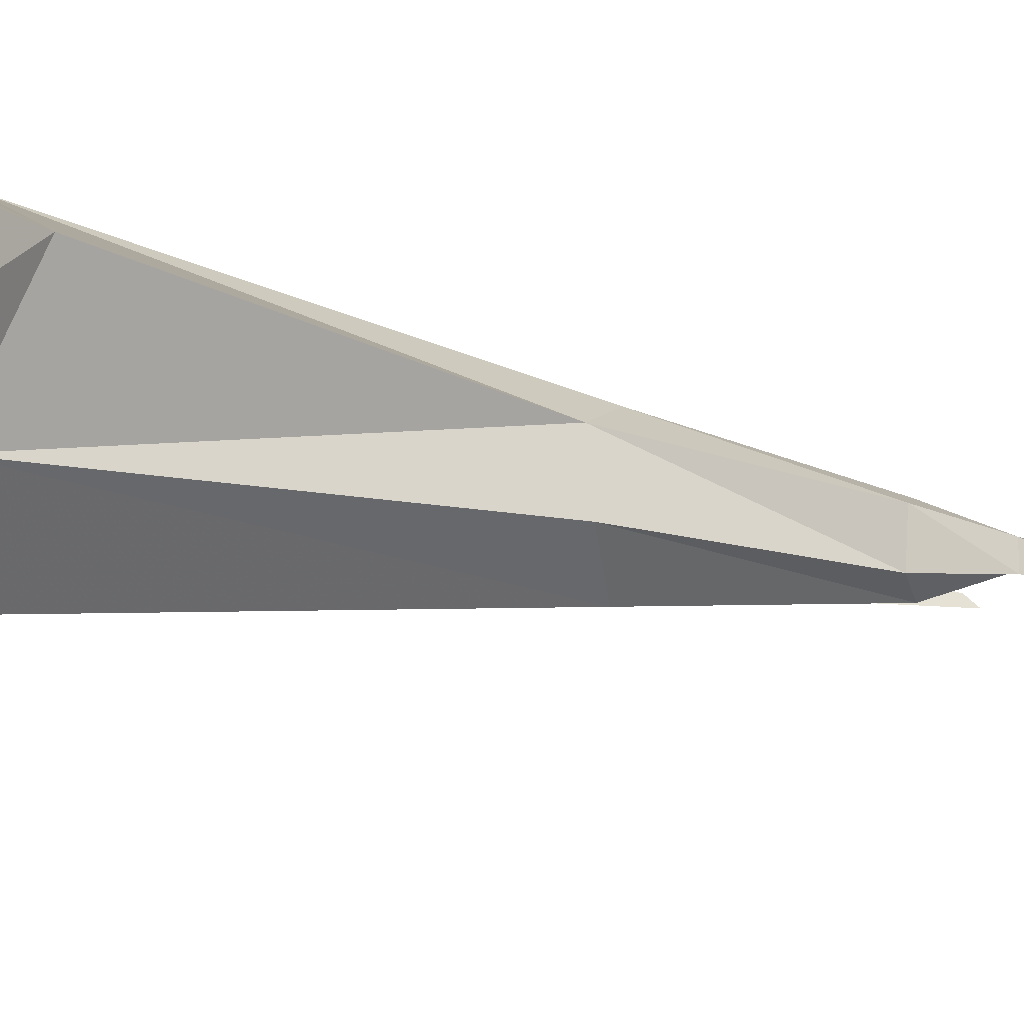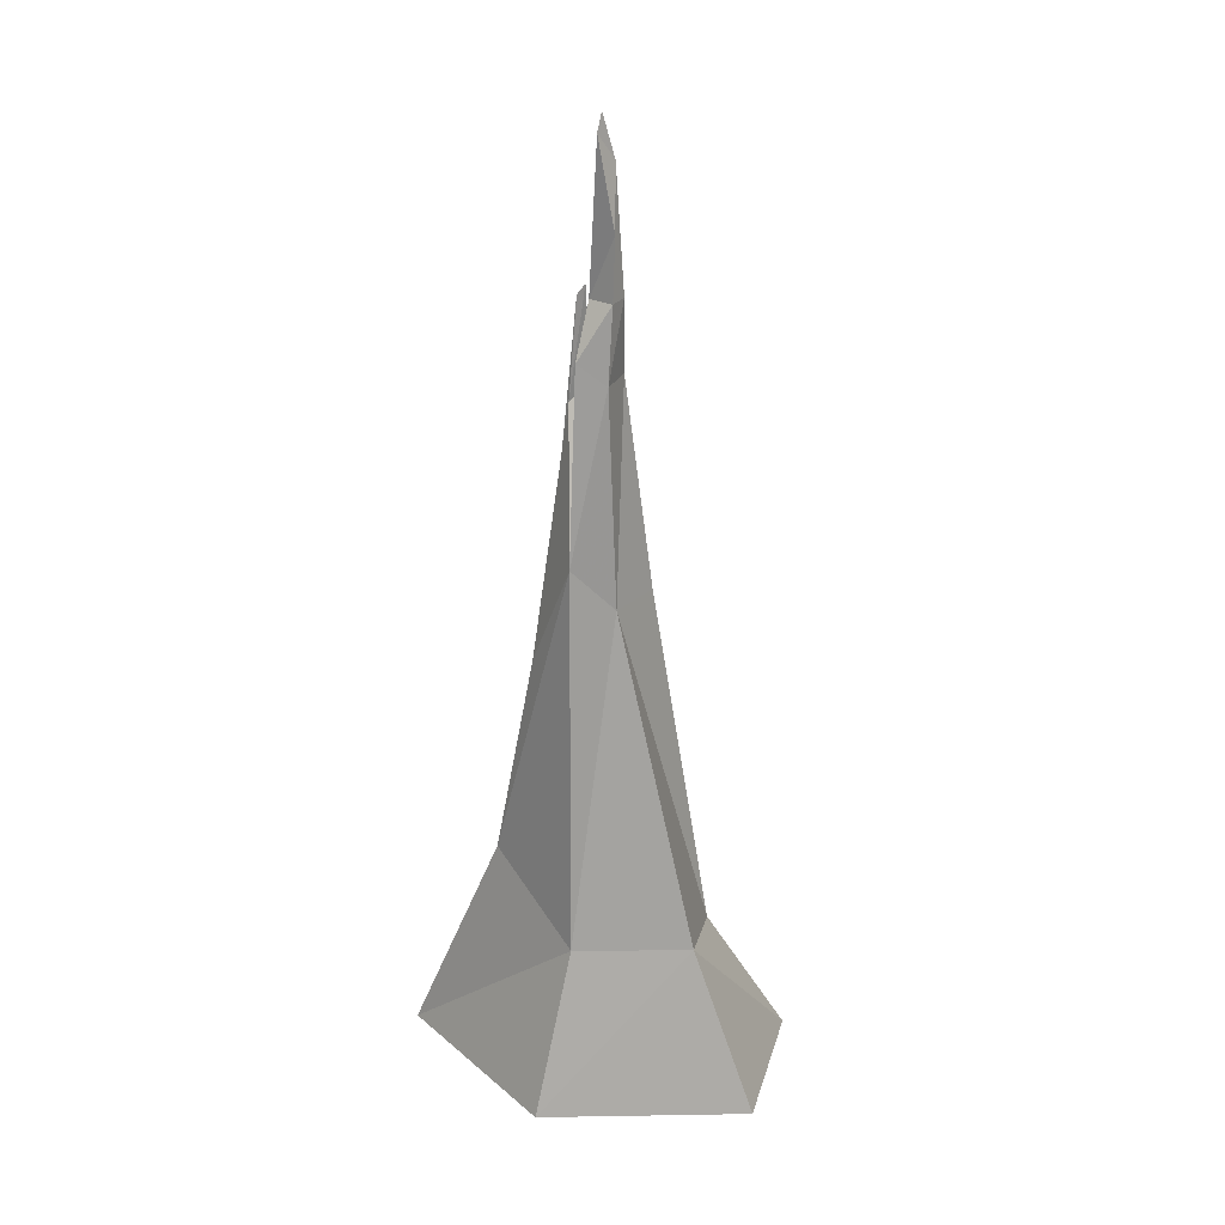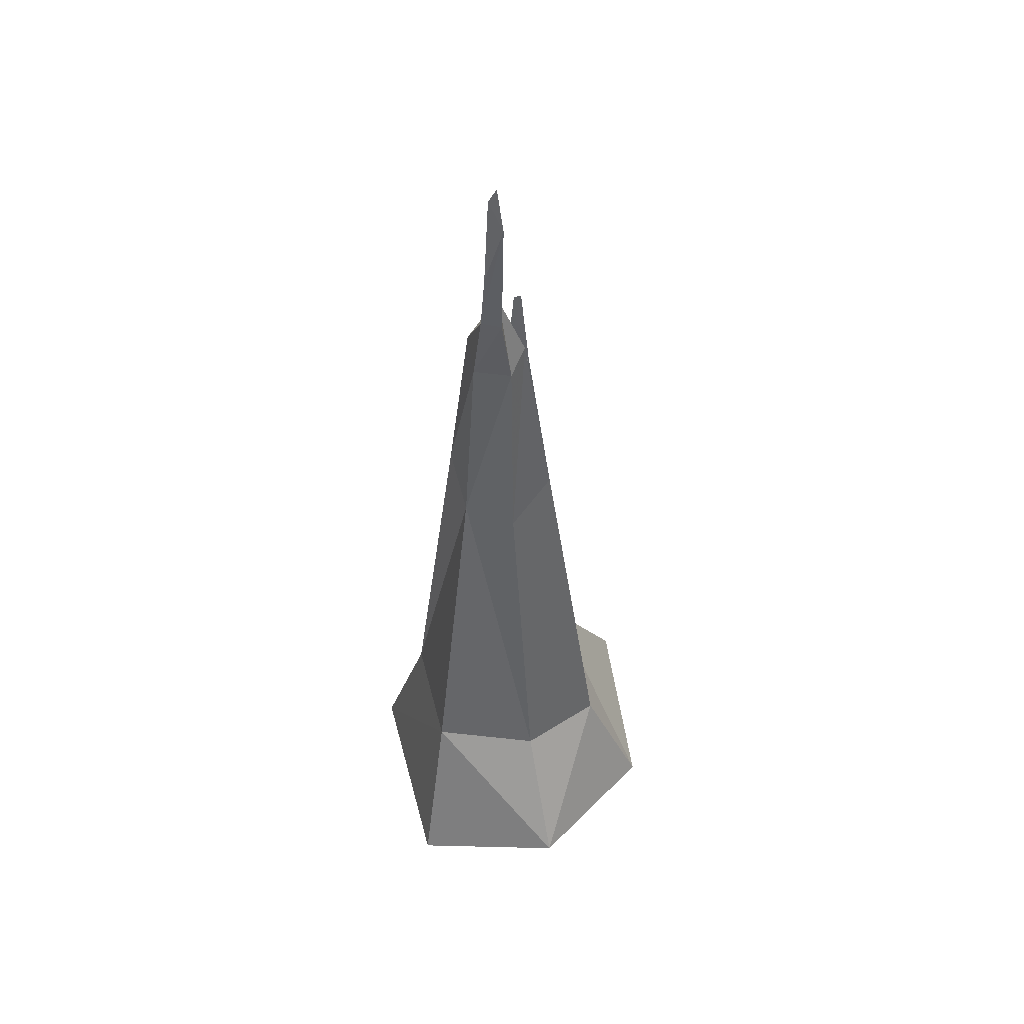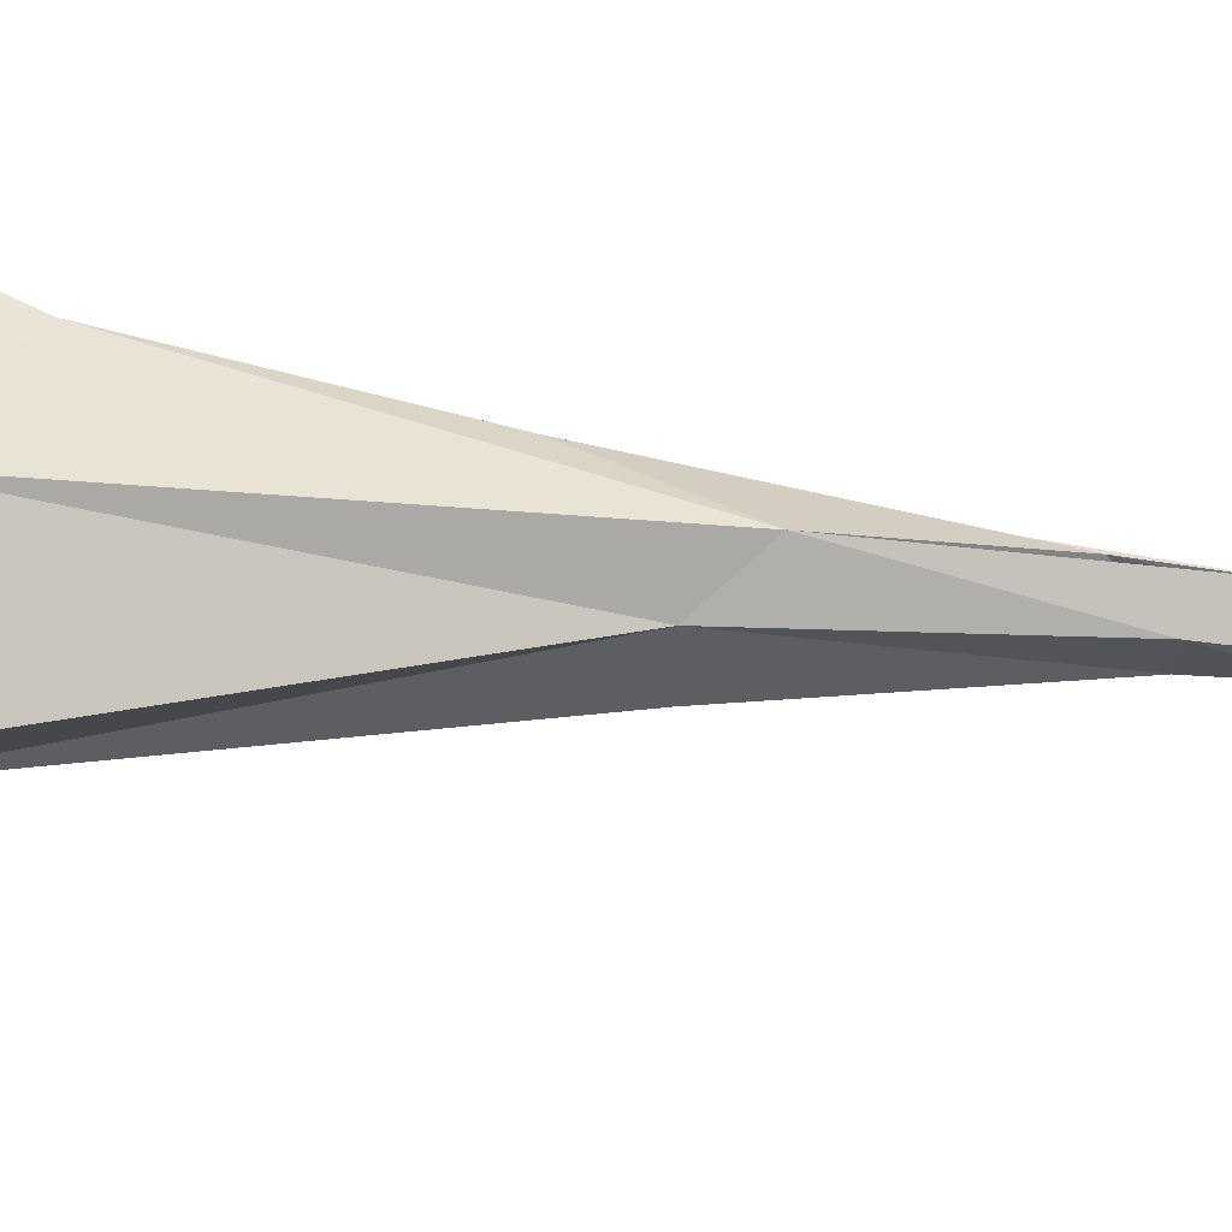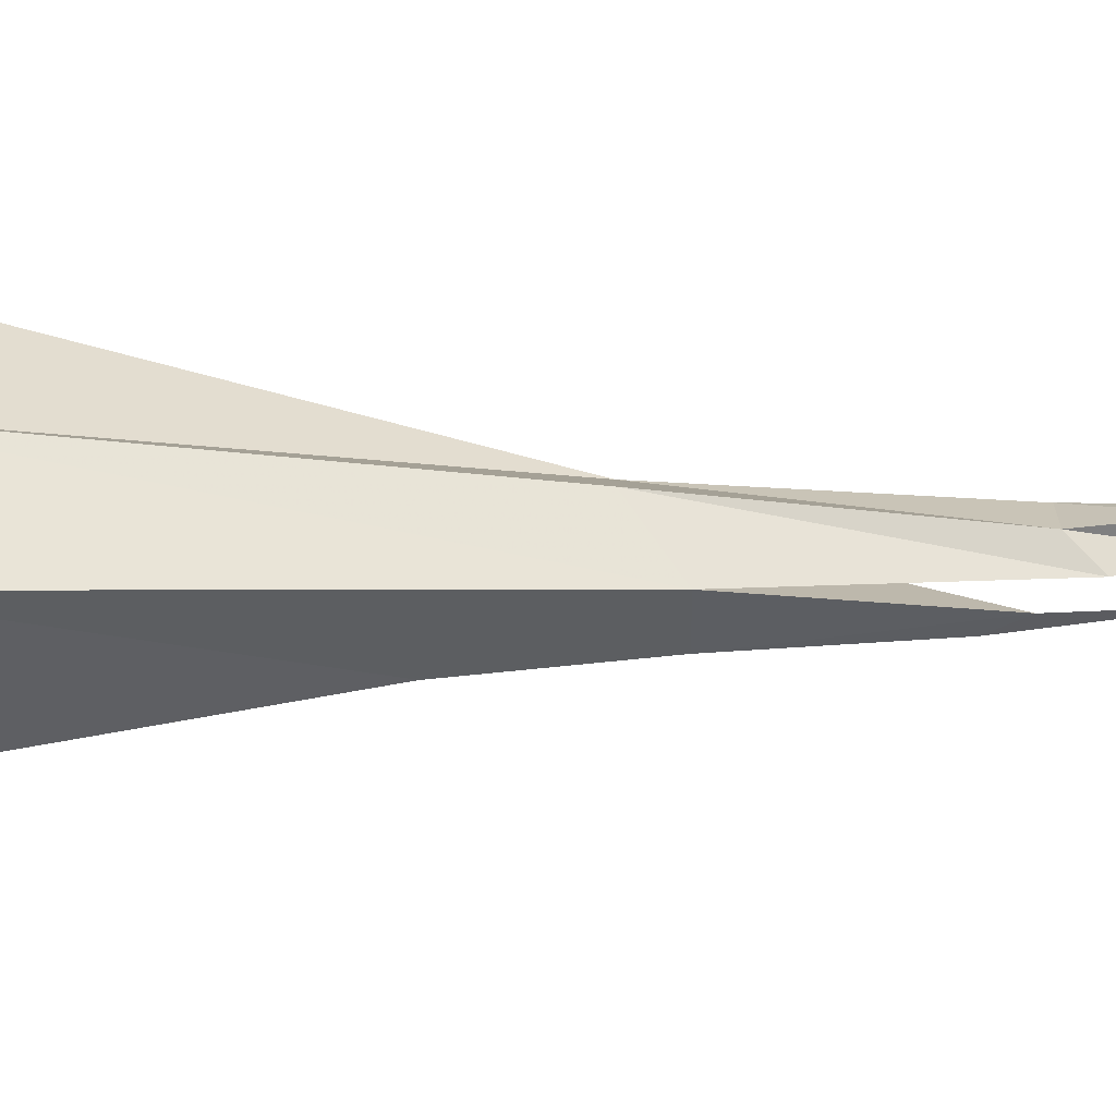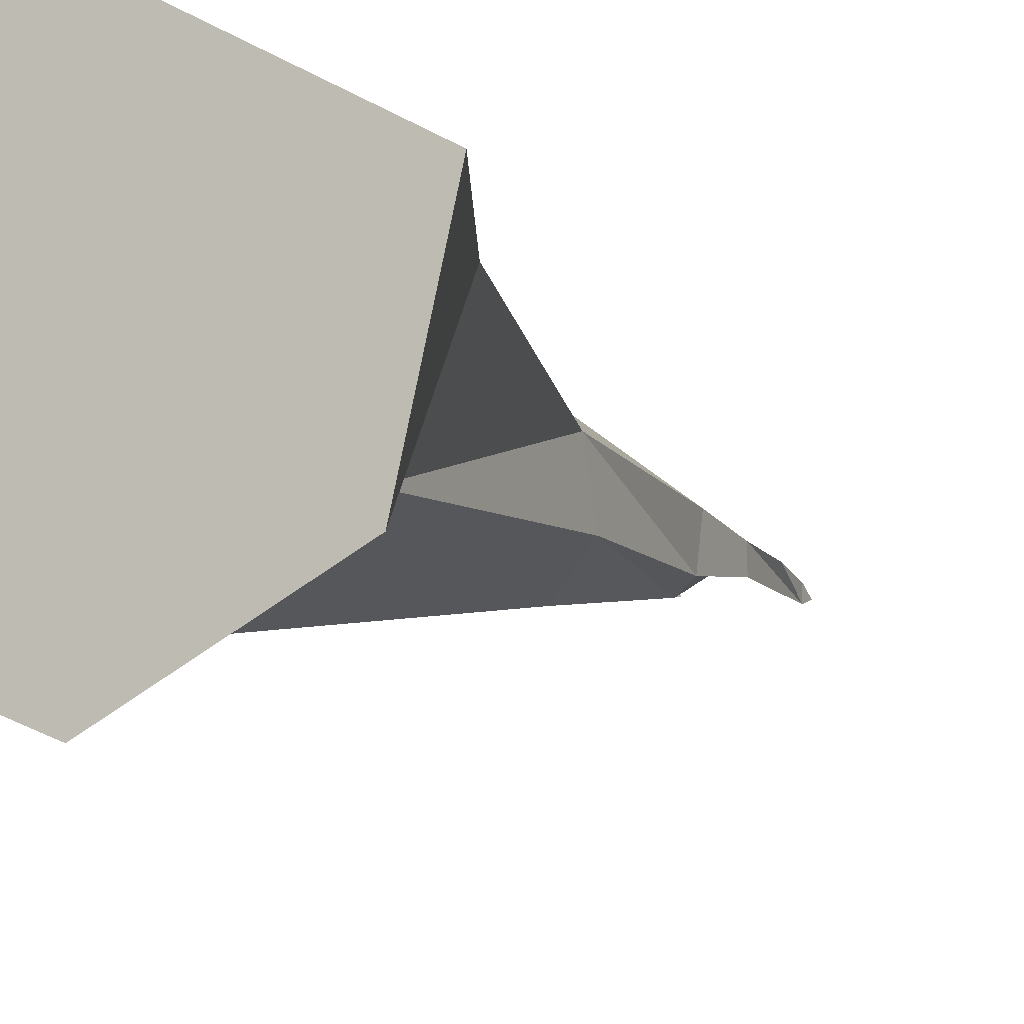
<metadata>
{"format":"obj","ext":"obj","renderer":"f3d","projection":"perspective","resolution":1024,"background":"white","views":[{"elev":-16.9,"azim":60.8,"up":"+Z"},{"elev":26.3,"azim":27.7,"up":"+Y"},{"elev":52.0,"azim":104.4,"up":"+Y"},{"elev":60.8,"azim":94.0,"up":"+Z"},{"elev":-76.8,"azim":90.9,"up":"+Z"},{"elev":-9.2,"azim":23.5,"up":"+Z"}]}
</metadata>
<code>
v -0.04688 -4.195 0.03125
v -0.0625 -4.414 0.03125
v -0.07812 -4.625 0.0625
v -0.05469 -4.375 0.04688
v -0.03906 -4.18 0.01562
v -0.0625 -4.391 0.01562
v -0.07031 -4.641 0
v -0.08594 -4.875 -0.01562
v -0.08594 -4.82 0.125
v 0 -4.625 0.1484
v -0.03906 -4.344 0
v 0 -4.641 -0.05469
v 0.03906 -5.375 -0.1719
v -0.1484 -5.312 -0.04688
v -0.1562 -5.203 0.1406
v 0.03906 -5.312 0.2266
v 0.0625 -4.703 0.1016
v 0.03906 -4.32 0.08594
v -0.007812 -4.281 0.1094
v 0.03906 -4.078 0.0625
v 0.007812 -3.922 0.0625
v -0.007812 -4.188 0.0625
v 0.03906 -4.188 0.07031
v 0.02344 -3.969 0.03125
v 0.007812 -3.891 0.04688
v 0 -4.164 0.04688
v -0.007812 -4.281 0
v 0.03906 -4.188 0.03125
v 0.03125 -4.32 0.01562
v 0.07812 -4.703 0
v 0.1641 -5.375 -0.0625
v 0.2266 -5.312 0.125
v 0.2891 -5.617 -0.1406
v 0.03125 -5.617 -0.2812
v -0.3047 -5.617 -0.1406
v -0.3281 -5.617 0.1641
v 0.01562 -5.617 0.3203
v 0.3516 -5.617 0.1328
f 1 2 3
f 1 3 4
f 1 4 5
f 1 5 2
f 2 5 6
f 2 6 7
f 2 7 3
f 3 7 8
f 3 8 9
f 3 9 4
f 4 9 10
f 4 10 11
f 4 11 5
f 5 11 6
f 6 11 7
f 7 11 12
f 7 12 8
f 8 12 13
f 8 13 14
f 8 14 15
f 8 15 9
f 9 15 10
f 10 15 16
f 10 16 17
f 10 17 18
f 10 18 19
f 10 19 12
f 10 12 11
f 20 21 22
f 20 22 23
f 20 23 24
f 20 24 21
f 21 24 25
f 21 25 26
f 21 26 22
f 22 26 27
f 22 27 19
f 22 19 23
f 23 19 18
f 23 18 28
f 23 28 24
f 24 28 25
f 25 28 26
f 26 28 29
f 26 29 27
f 27 29 30
f 27 30 12
f 27 12 19
f 31 13 12
f 31 12 30
f 31 30 17
f 31 17 32
f 31 32 33
f 31 33 13
f 13 33 34
f 13 34 14
f 14 34 35
f 14 35 36
f 14 36 15
f 15 36 16
f 16 36 37
f 16 37 32
f 16 32 17
f 32 37 38
f 32 38 33
f 33 38 37
f 33 37 34
f 34 37 36
f 34 36 35
f 29 18 17
f 29 17 30
f 28 18 29

</code>
